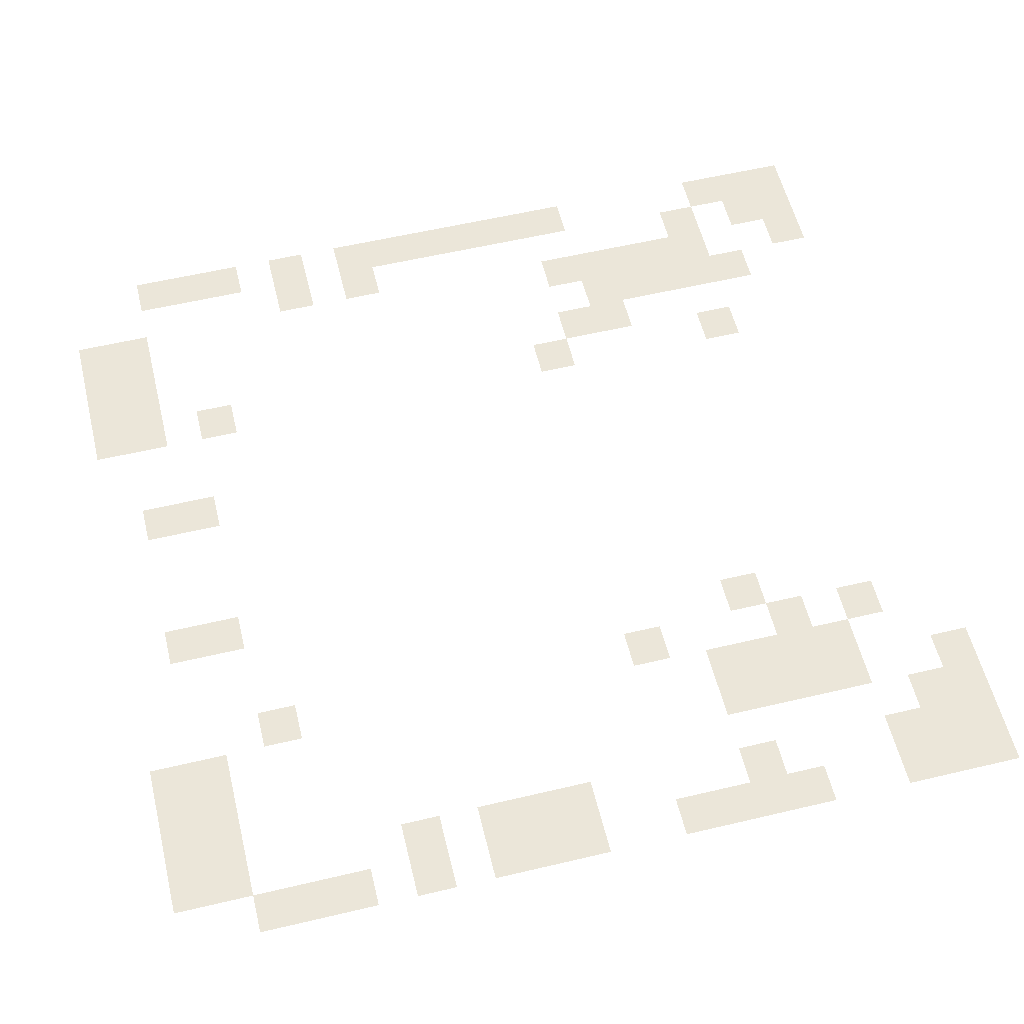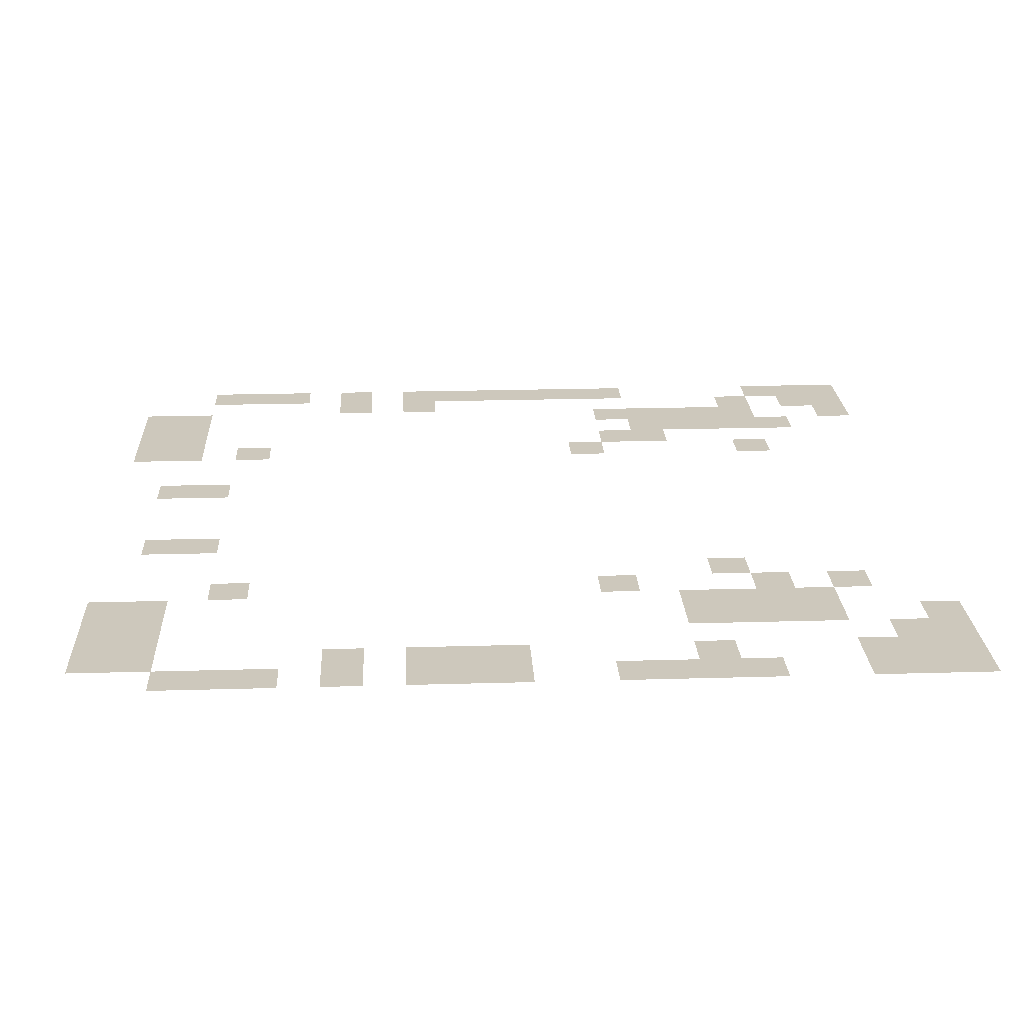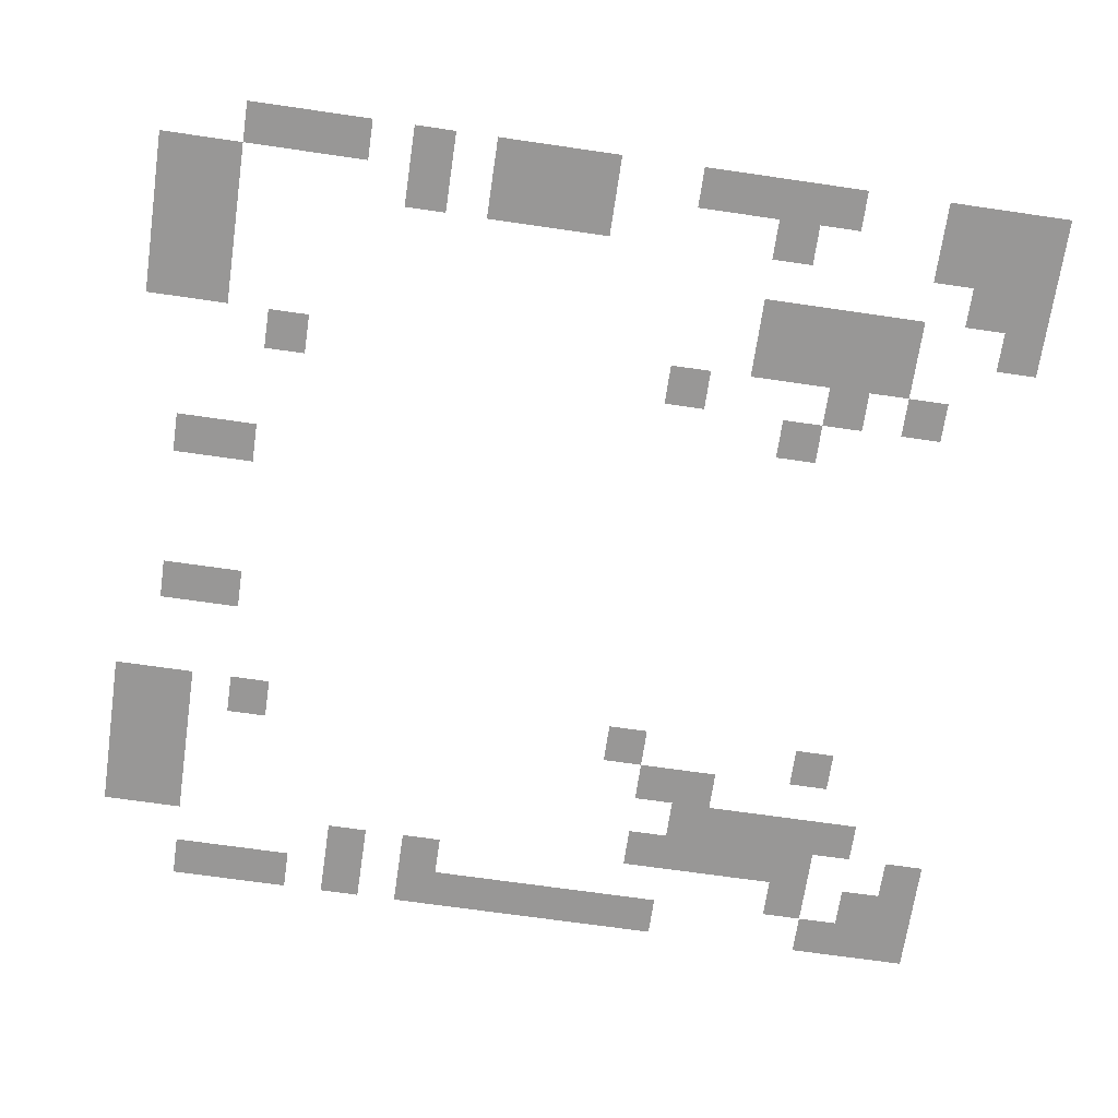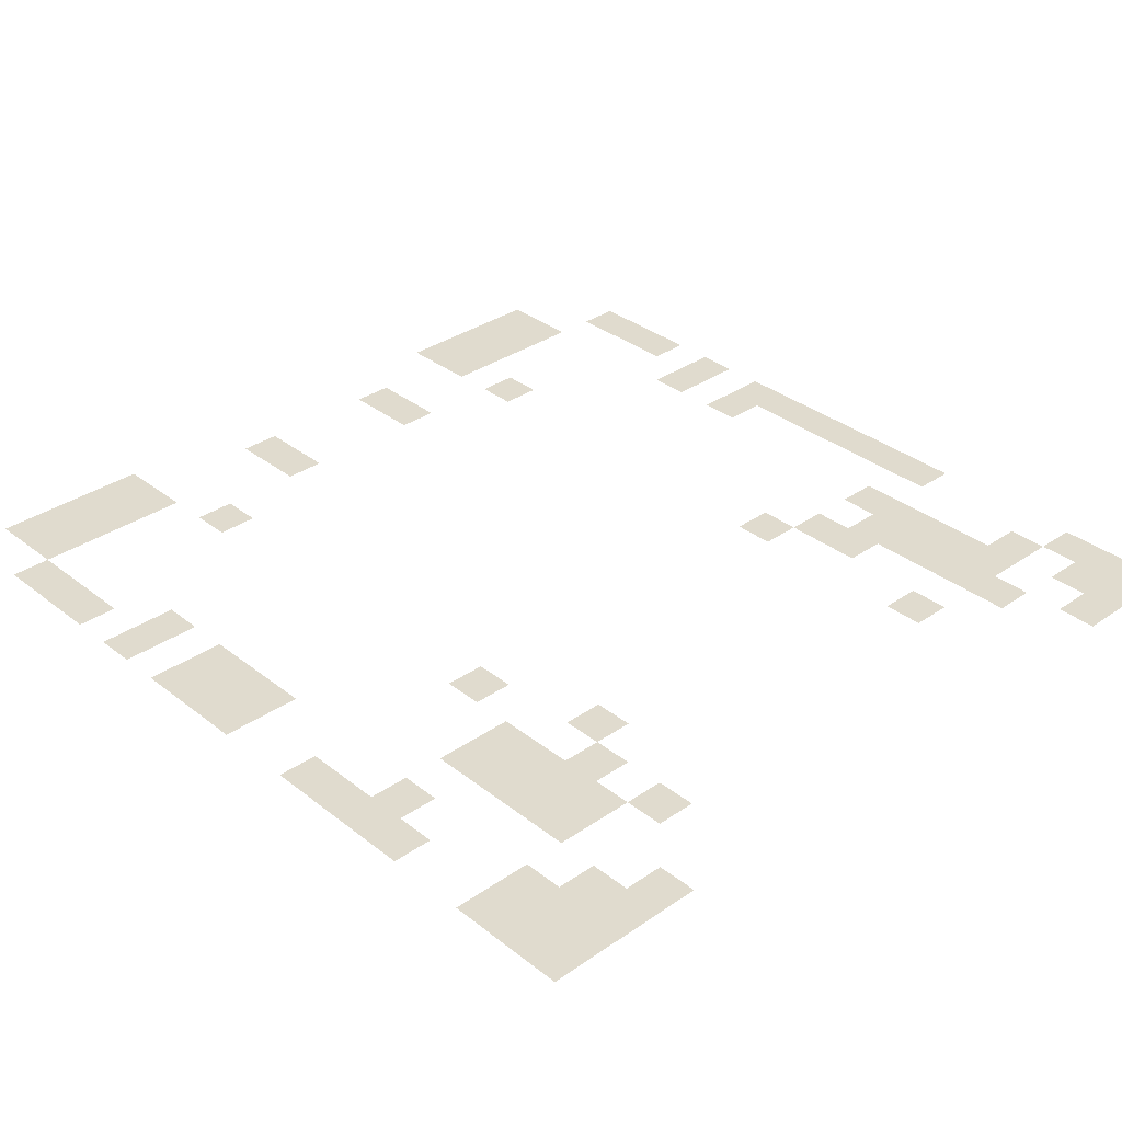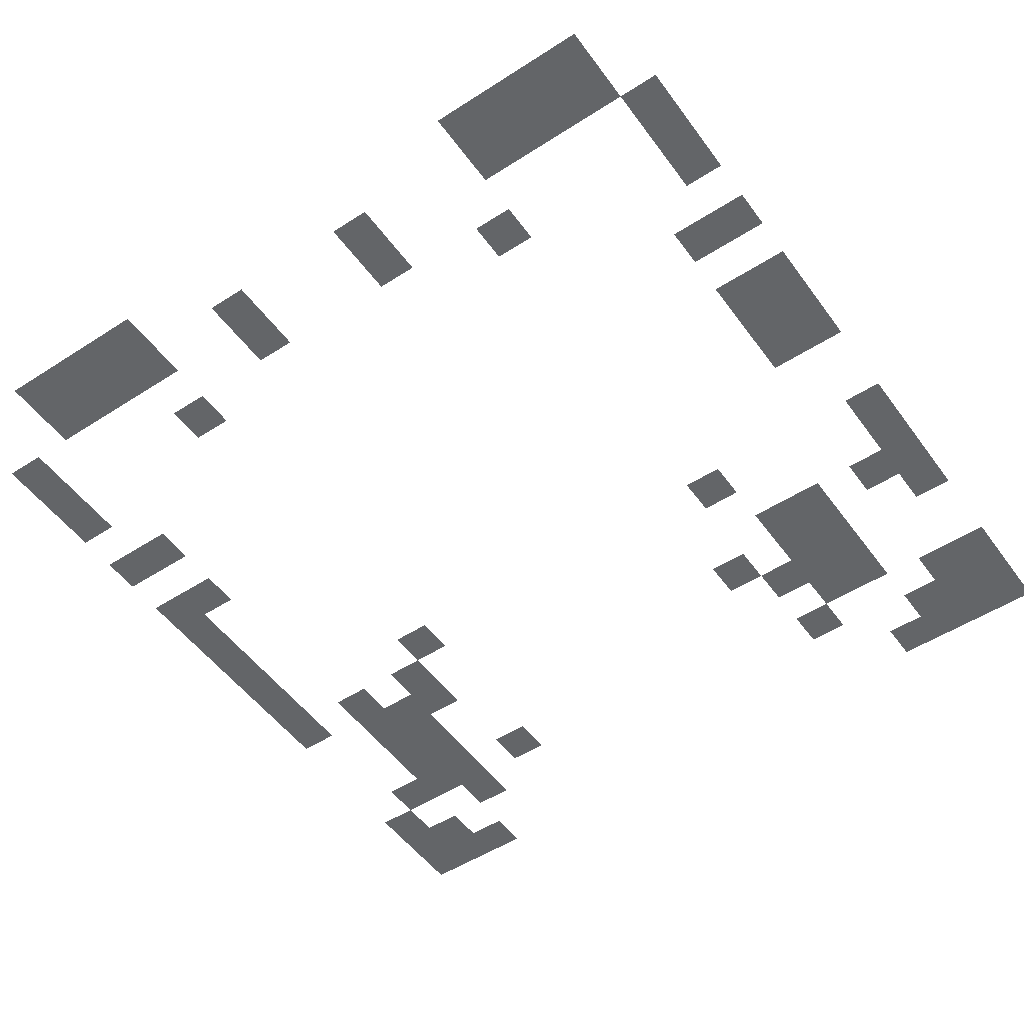
<metadata>
{"format":"obj","ext":"obj","renderer":"f3d","projection":"perspective","resolution":1024,"background":"white","views":[{"elev":57.5,"azim":-103.8,"up":"+Z"},{"elev":22.2,"azim":-92.9,"up":"+Z"},{"elev":-68.3,"azim":-98.3,"up":"+Z"},{"elev":33.6,"azim":-43.2,"up":"+Z"},{"elev":-51.4,"azim":-145.0,"up":"+Z"}]}
</metadata>
<code>
v -3 -1 0
v -4 -1 0
v -4 0 0
v -3 0 0
v -4 -1 0
v -5 -1 0
v -5 0 0
v -4 0 0
v -5 -1 0
v -6 -1 0
v -6 0 0
v -5 0 0
v -6 -1 0
v -7 -1 0
v -7 0 0
v -6 0 0
v -17 -1 0
v -18 -1 0
v -18 0 0
v -17 0 0
v -18 -1 0
v -19 -1 0
v -19 0 0
v -18 0 0
v -19 -1 0
v -20 -1 0
v -20 0 0
v -19 0 0
v -20 -1 0
v -21 -1 0
v -21 0 0
v -20 0 0
v -3 -2 0
v -4 -2 0
v -4 -1 0
v -3 -1 0
v -4 -2 0
v -5 -2 0
v -5 -1 0
v -4 -1 0
v -5 -2 0
v -6 -2 0
v -6 -1 0
v -5 -1 0
v -6 -2 0
v -7 -2 0
v -7 -1 0
v -6 -1 0
v -9 -2 0
v -10 -2 0
v -10 -1 0
v -9 -1 0
v -13 -2 0
v -14 -2 0
v -14 -1 0
v -13 -1 0
v -17 -2 0
v -18 -2 0
v -18 -1 0
v -17 -1 0
v -18 -2 0
v -19 -2 0
v -19 -1 0
v -18 -1 0
v -19 -2 0
v -20 -2 0
v -20 -1 0
v -19 -1 0
v -20 -2 0
v -21 -2 0
v -21 -1 0
v -20 -1 0
v -1 -3 0
v -2 -3 0
v -2 -2 0
v -1 -2 0
v -9 -3 0
v -10 -3 0
v -10 -2 0
v -9 -2 0
v -13 -3 0
v -14 -3 0
v -14 -2 0
v -13 -2 0
v -21 -3 0
v -22 -3 0
v -22 -2 0
v -21 -2 0
v -1 -4 0
v -2 -4 0
v -2 -3 0
v -1 -3 0
v -6 -4 0
v -7 -4 0
v -7 -3 0
v -6 -3 0
v -16 -4 0
v -17 -4 0
v -17 -3 0
v -16 -3 0
v -21 -4 0
v -22 -4 0
v -22 -3 0
v -21 -3 0
v -1 -5 0
v -2 -5 0
v -2 -4 0
v -1 -4 0
v -21 -5 0
v -22 -5 0
v -22 -4 0
v -21 -4 0
v -1 -7 0
v -2 -7 0
v -2 -6 0
v -1 -6 0
v -2 -7 0
v -3 -7 0
v -3 -6 0
v -2 -6 0
v -20 -7 0
v -21 -7 0
v -21 -6 0
v -20 -6 0
v -21 -7 0
v -22 -7 0
v -22 -6 0
v -21 -6 0
v -1 -9 0
v -2 -9 0
v -2 -8 0
v -1 -8 0
v -2 -9 0
v -3 -9 0
v -3 -8 0
v -2 -8 0
v -20 -9 0
v -21 -9 0
v -21 -8 0
v -20 -8 0
v -21 -9 0
v -22 -9 0
v -22 -8 0
v -21 -8 0
v -1 -10 0
v -2 -10 0
v -2 -9 0
v -1 -9 0
v -20 -10 0
v -21 -10 0
v -21 -9 0
v -20 -9 0
v -21 -10 0
v -22 -10 0
v -22 -9 0
v -21 -9 0
v -1 -11 0
v -2 -11 0
v -2 -10 0
v -1 -10 0
v -20 -11 0
v -21 -11 0
v -21 -10 0
v -20 -10 0
v -21 -11 0
v -22 -11 0
v -22 -10 0
v -21 -10 0
v -1 -12 0
v -2 -12 0
v -2 -11 0
v -1 -11 0
v -1 -13 0
v -2 -13 0
v -2 -12 0
v -1 -12 0
v -1 -14 0
v -2 -14 0
v -2 -13 0
v -1 -13 0
v -6 -14 0
v -7 -14 0
v -7 -13 0
v -6 -13 0
v -16 -14 0
v -17 -14 0
v -17 -13 0
v -16 -13 0
v -21 -14 0
v -22 -14 0
v -22 -13 0
v -21 -13 0
v -1 -15 0
v -2 -15 0
v -2 -14 0
v -1 -14 0
v -3 -15 0
v -4 -15 0
v -4 -14 0
v -3 -14 0
v -5 -15 0
v -6 -15 0
v -6 -14 0
v -5 -14 0
v -21 -15 0
v -22 -15 0
v -22 -14 0
v -21 -14 0
v -3 -16 0
v -4 -16 0
v -4 -15 0
v -3 -15 0
v -4 -16 0
v -5 -16 0
v -5 -15 0
v -4 -15 0
v -5 -16 0
v -6 -16 0
v -6 -15 0
v -5 -15 0
v -17 -16 0
v -18 -16 0
v -18 -15 0
v -17 -15 0
v -18 -16 0
v -19 -16 0
v -19 -15 0
v -18 -15 0
v -20 -16 0
v -21 -16 0
v -21 -15 0
v -20 -15 0
v -21 -16 0
v -22 -16 0
v -22 -15 0
v -21 -15 0
v -3 -17 0
v -4 -17 0
v -4 -16 0
v -3 -16 0
v -4 -17 0
v -5 -17 0
v -5 -16 0
v -4 -16 0
v -15 -17 0
v -16 -17 0
v -16 -16 0
v -15 -16 0
v -17 -17 0
v -18 -17 0
v -18 -16 0
v -17 -16 0
v -18 -17 0
v -19 -17 0
v -19 -16 0
v -18 -16 0
v -21 -17 0
v -22 -17 0
v -22 -16 0
v -21 -16 0
v -3 -18 0
v -4 -18 0
v -4 -17 0
v -3 -17 0
v -4 -18 0
v -5 -18 0
v -5 -17 0
v -4 -17 0
v -16 -18 0
v -17 -18 0
v -17 -17 0
v -16 -17 0
v -17 -18 0
v -18 -18 0
v -18 -17 0
v -17 -17 0
v -18 -18 0
v -19 -18 0
v -19 -17 0
v -18 -17 0
v -2 -19 0
v -3 -19 0
v -3 -18 0
v -2 -18 0
v -3 -19 0
v -4 -19 0
v -4 -18 0
v -3 -18 0
v -4 -19 0
v -5 -19 0
v -5 -18 0
v -4 -18 0
v -6 -19 0
v -7 -19 0
v -7 -18 0
v -6 -18 0
v -17 -19 0
v -18 -19 0
v -18 -18 0
v -17 -18 0
v -18 -19 0
v -19 -19 0
v -19 -18 0
v -18 -18 0
v -1 -20 0
v -2 -20 0
v -2 -19 0
v -1 -19 0
v -4 -20 0
v -5 -20 0
v -5 -19 0
v -4 -19 0
v -16 -20 0
v -17 -20 0
v -17 -19 0
v -16 -19 0
v -20 -20 0
v -21 -20 0
v -21 -19 0
v -20 -19 0
v -21 -20 0
v -22 -20 0
v -22 -19 0
v -21 -19 0
v -1 -21 0
v -2 -21 0
v -2 -20 0
v -1 -20 0
v -2 -21 0
v -3 -21 0
v -3 -20 0
v -2 -20 0
v -19 -21 0
v -20 -21 0
v -20 -20 0
v -19 -20 0
v -20 -21 0
v -21 -21 0
v -21 -20 0
v -20 -20 0
v -21 -21 0
v -22 -21 0
v -22 -20 0
v -21 -20 0
v -1 -22 0
v -2 -22 0
v -2 -21 0
v -1 -21 0
v -2 -22 0
v -3 -22 0
v -3 -21 0
v -2 -21 0
v -3 -22 0
v -4 -22 0
v -4 -21 0
v -3 -21 0
v -18 -22 0
v -19 -22 0
v -19 -21 0
v -18 -21 0
v -19 -22 0
v -20 -22 0
v -20 -21 0
v -19 -21 0
v -20 -22 0
v -21 -22 0
v -21 -21 0
v -20 -21 0
v -21 -22 0
v -22 -22 0
v -22 -21 0
v -21 -21 0
g mapas_3_mesh_0003
f 1 2 3 4
f 5 6 7 8
f 9 10 11 12
f 13 14 15 16
f 17 18 19 20
f 21 22 23 24
f 25 26 27 28
f 29 30 31 32
f 33 34 35 36
f 37 38 39 40
f 41 42 43 44
f 45 46 47 48
f 49 50 51 52
f 53 54 55 56
f 57 58 59 60
f 61 62 63 64
f 65 66 67 68
f 69 70 71 72
f 73 74 75 76
f 77 78 79 80
f 81 82 83 84
f 85 86 87 88
f 89 90 91 92
f 93 94 95 96
f 97 98 99 100
f 101 102 103 104
f 105 106 107 108
f 109 110 111 112
f 113 114 115 116
f 117 118 119 120
f 121 122 123 124
f 125 126 127 128
f 129 130 131 132
f 133 134 135 136
f 137 138 139 140
f 141 142 143 144
f 145 146 147 148
f 149 150 151 152
f 153 154 155 156
f 157 158 159 160
f 161 162 163 164
f 165 166 167 168
f 169 170 171 172
f 173 174 175 176
f 177 178 179 180
f 181 182 183 184
f 185 186 187 188
f 189 190 191 192
f 193 194 195 196
f 197 198 199 200
f 201 202 203 204
f 205 206 207 208
f 209 210 211 212
f 213 214 215 216
f 217 218 219 220
f 221 222 223 224
f 225 226 227 228
f 229 230 231 232
f 233 234 235 236
f 237 238 239 240
f 241 242 243 244
f 245 246 247 248
f 249 250 251 252
f 253 254 255 256
f 257 258 259 260
f 261 262 263 264
f 265 266 267 268
f 269 270 271 272
f 273 274 275 276
f 277 278 279 280
f 281 282 283 284
f 285 286 287 288
f 289 290 291 292
f 293 294 295 296
f 297 298 299 300
f 301 302 303 304
f 305 306 307 308
f 309 310 311 312
f 313 314 315 316
f 317 318 319 320
f 321 322 323 324
f 325 326 327 328
f 329 330 331 332
f 333 334 335 336
f 337 338 339 340
f 341 342 343 344
f 345 346 347 348
f 349 350 351 352
f 353 354 355 356
f 357 358 359 360
f 361 362 363 364
f 365 366 367 368
f 369 370 371 372

</code>
